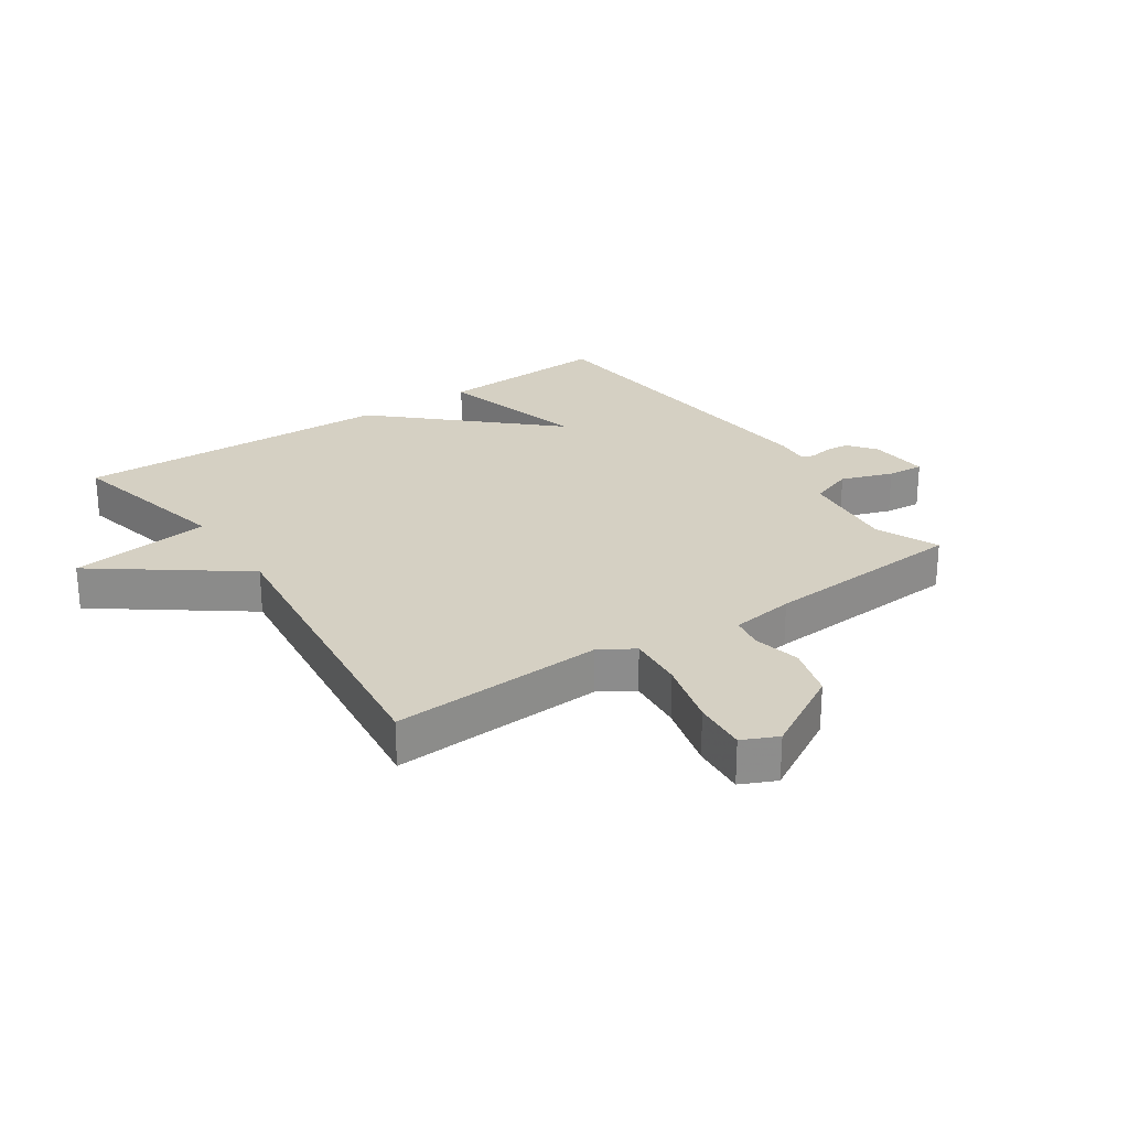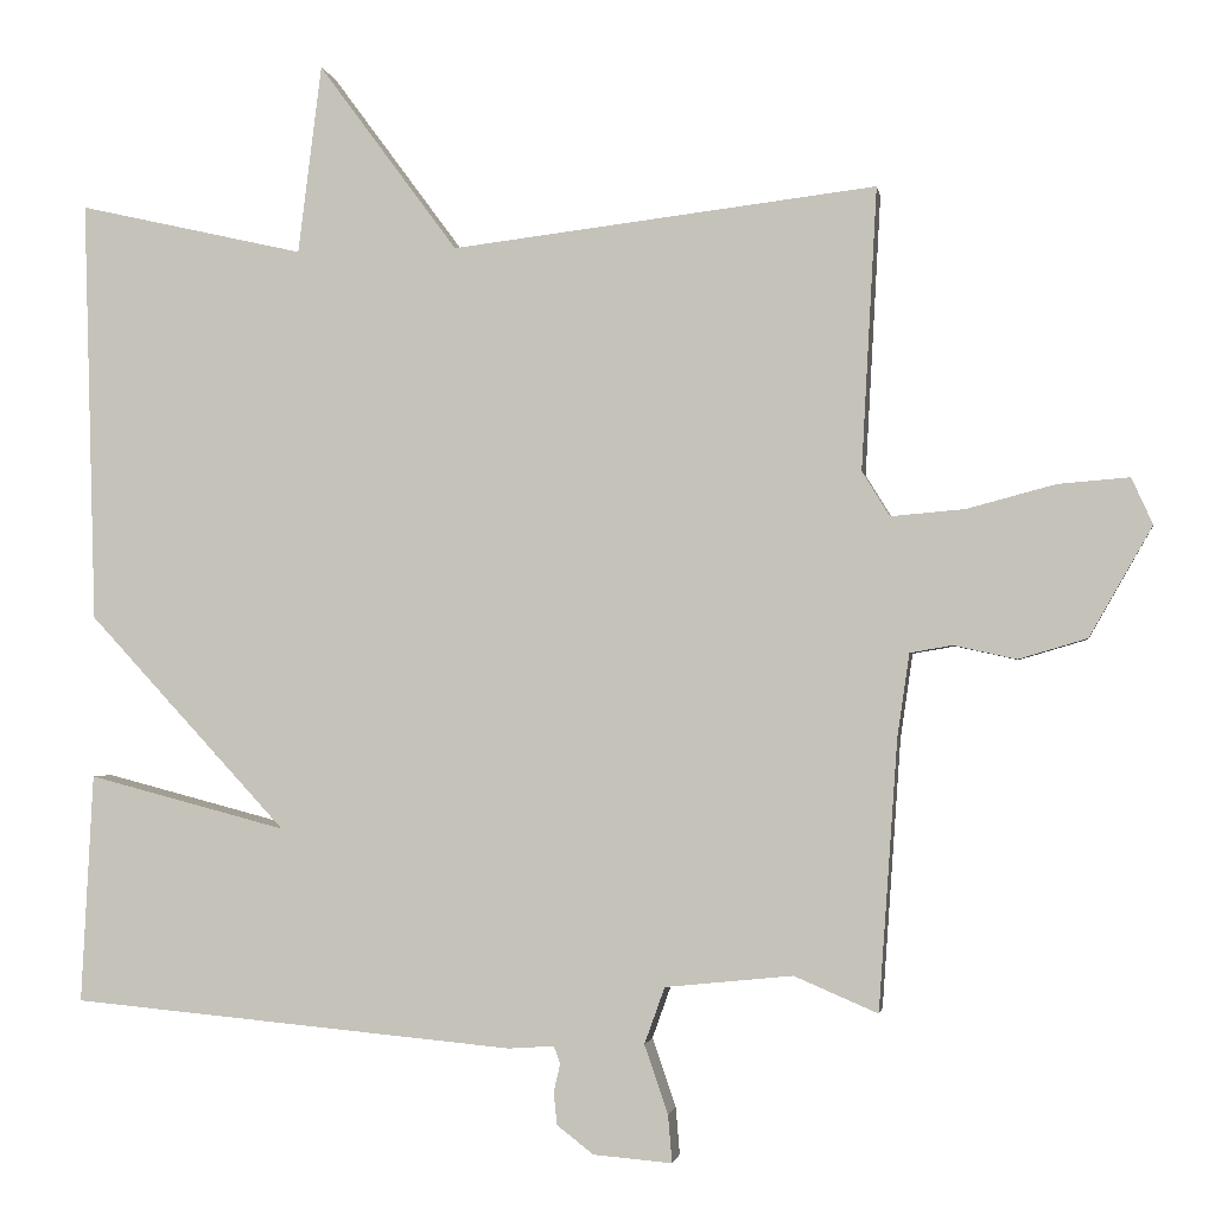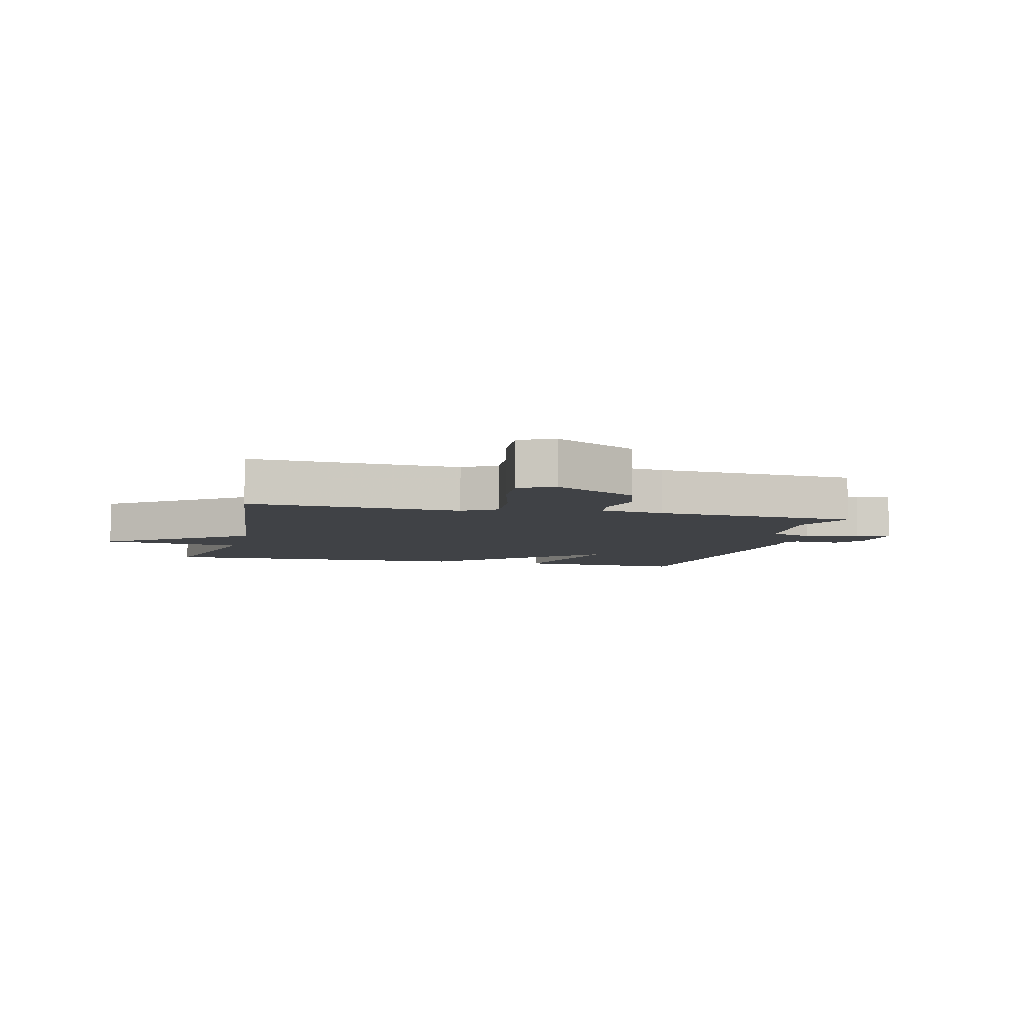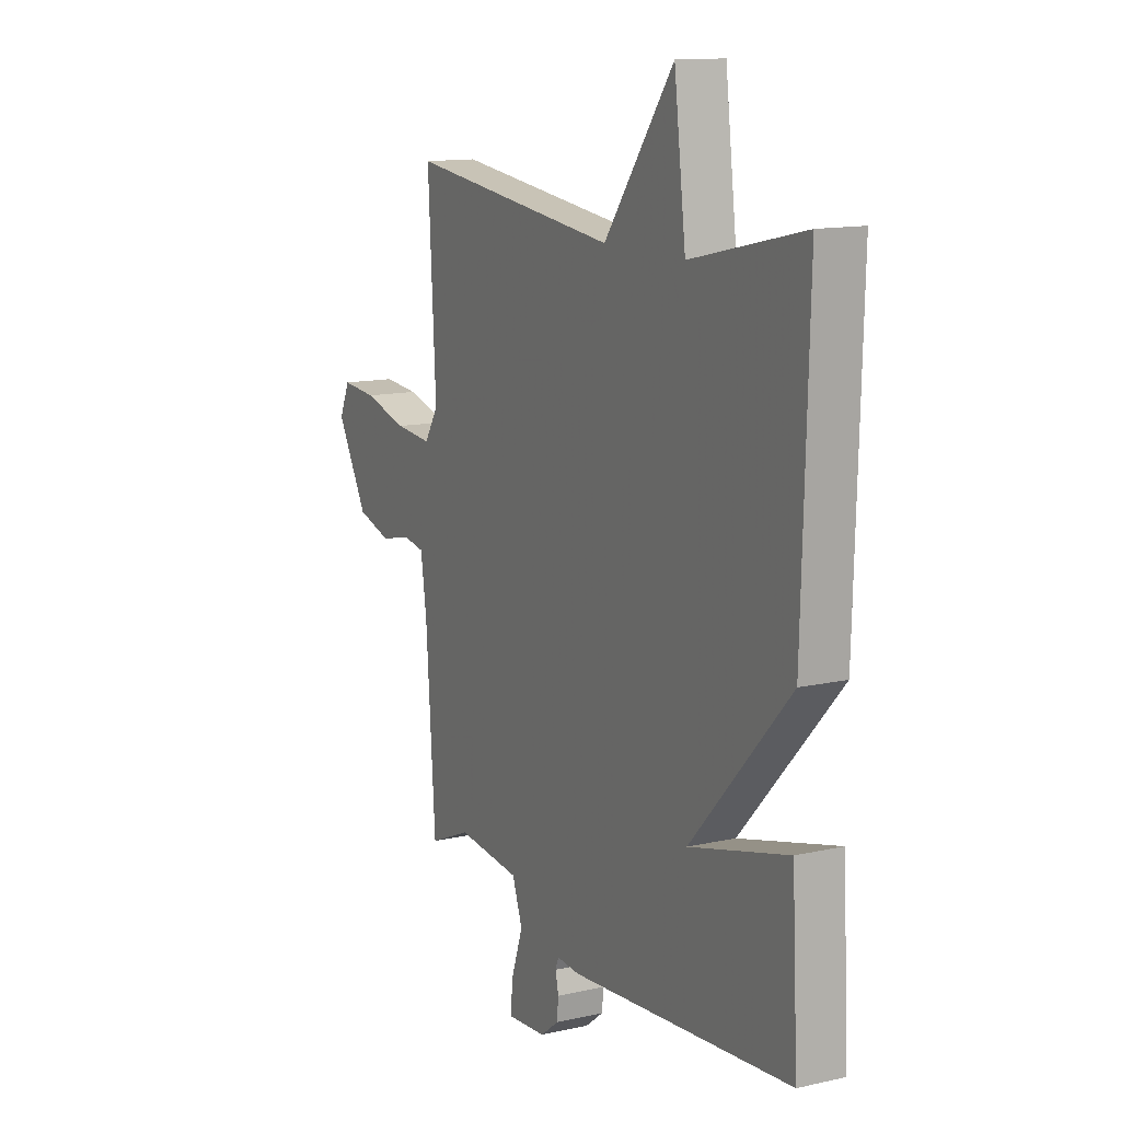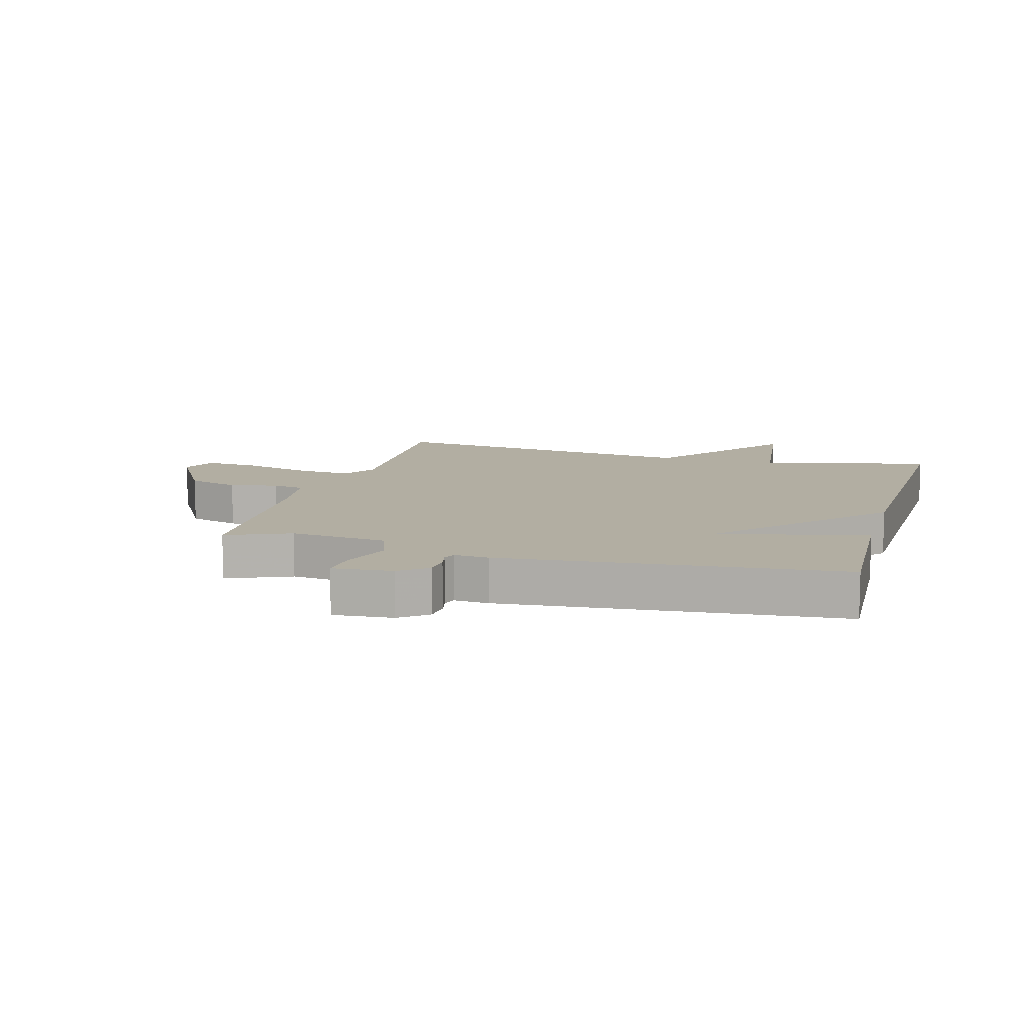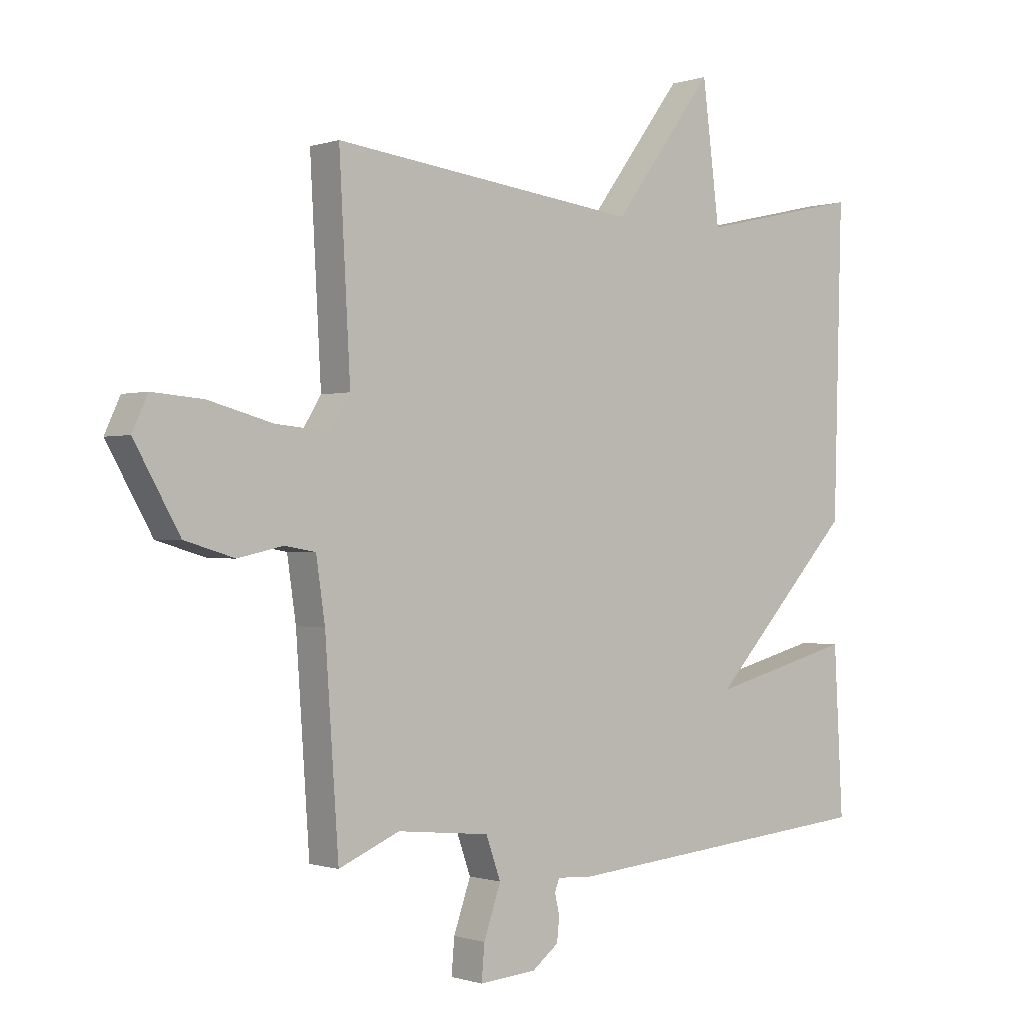
<metadata>
{"format":"obj","ext":"obj","renderer":"f3d","projection":"perspective","resolution":1024,"background":"white","views":[{"elev":26.0,"azim":55.8,"up":"+Y"},{"elev":-1.7,"azim":9.0,"up":"+Z"},{"elev":-6.1,"azim":76.2,"up":"+Y"},{"elev":13.0,"azim":-117.4,"up":"+Z"},{"elev":10.7,"azim":-164.2,"up":"+Y"},{"elev":-0.6,"azim":140.6,"up":"+Z"}]}
</metadata>
<code>
v -0.5 0.07 -0.5
v -0.485 0.07 -0.219
v -0.241 0.07 -0.283
v -0.485 0.07 -0.019
v -0.5 0.07 0.5
v -0.222 0.07 0.437
v -0.193 0.07 0.668
v -0.022 0.07 0.437
v 0.5 0.07 0.5
v 0.481 0.07 0.154
v 0.515 0.07 0.099
v 0.606 0.07 0.107
v 0.715 0.07 0.136
v 0.802 0.07 0.143
v 0.828 0.07 0.086
v 0.751 0.07 -0.049
v 0.667 0.07 -0.074
v 0.59 0.07 -0.057
v 0.538 0.07 -0.066
v 0.523 0.07 -0.169
v 0.5 0.07 -0.5
v 0.397 0.07 -0.456
v 0.24 0.07 -0.472
v 0.215 0.07 -0.542
v 0.244 0.07 -0.626
v 0.249 0.07 -0.685
v 0.152 0.07 -0.677
v 0.107 0.07 -0.642
v 0.103 0.07 -0.602
v 0.111 0.07 -0.567
v 0.103 0.07 -0.546
v 0.047 0.07 -0.55
v -0.5 0 -0.5
v -0.485 0 -0.219
v -0.241 0 -0.283
v -0.485 0 -0.019
v -0.5 0 0.5
v -0.222 0 0.437
v -0.193 0 0.668
v -0.022 0 0.437
v 0.5 0 0.5
v 0.481 0 0.154
v 0.515 0 0.099
v 0.606 0 0.107
v 0.715 0 0.136
v 0.802 0 0.143
v 0.828 0 0.086
v 0.751 0 -0.049
v 0.667 0 -0.074
v 0.59 0 -0.057
v 0.538 0 -0.066
v 0.523 0 -0.169
v 0.5 0 -0.5
v 0.397 0 -0.456
v 0.24 0 -0.472
v 0.215 0 -0.542
v 0.244 0 -0.626
v 0.249 0 -0.685
v 0.152 0 -0.677
v 0.107 0 -0.642
v 0.103 0 -0.602
v 0.111 0 -0.567
v 0.103 0 -0.546
v 0.047 0 -0.55
f 1 2 3
f 32 1 3
f 31 32 3
f 28 29 30
f 27 28 30
f 26 27 30
f 25 26 30
f 24 25 30
f 23 24 30 31
f 20 21 22
f 19 20 22 23
f 16 17 18
f 15 16 18
f 14 15 18
f 13 14 18
f 12 13 18
f 11 12 18 19
f 4 5 6
f 3 4 6
f 31 3 6
f 23 31 6
f 19 23 6
f 11 19 6
f 10 11 6
f 6 7 8
f 10 6 8
f 8 9 10
f 35 34 33
f 35 33 64
f 35 64 63
f 62 61 60
f 62 60 59
f 62 59 58
f 62 58 57
f 62 57 56
f 63 62 56 55
f 54 53 52
f 55 54 52 51
f 50 49 48
f 50 48 47
f 50 47 46
f 50 46 45
f 50 45 44
f 51 50 44 43
f 38 37 36
f 38 36 35
f 38 35 63
f 38 63 55
f 38 55 51
f 38 51 43
f 38 43 42
f 40 39 38
f 40 38 42
f 42 41 40
f 1 33 34 2
f 2 34 35 3
f 3 35 36 4
f 4 36 37 5
f 5 37 38 6
f 6 38 39 7
f 7 39 40 8
f 8 40 41 9
f 9 41 42 10
f 10 42 43 11
f 11 43 44 12
f 12 44 45 13
f 13 45 46 14
f 14 46 47 15
f 15 47 48 16
f 16 48 49 17
f 17 49 50 18
f 18 50 51 19
f 19 51 52 20
f 20 52 53 21
f 21 53 54 22
f 22 54 55 23
f 23 55 56 24
f 24 56 57 25
f 25 57 58 26
f 26 58 59 27
f 27 59 60 28
f 28 60 61 29
f 29 61 62 30
f 30 62 63 31
f 31 63 64 32
f 32 64 33 1

</code>
